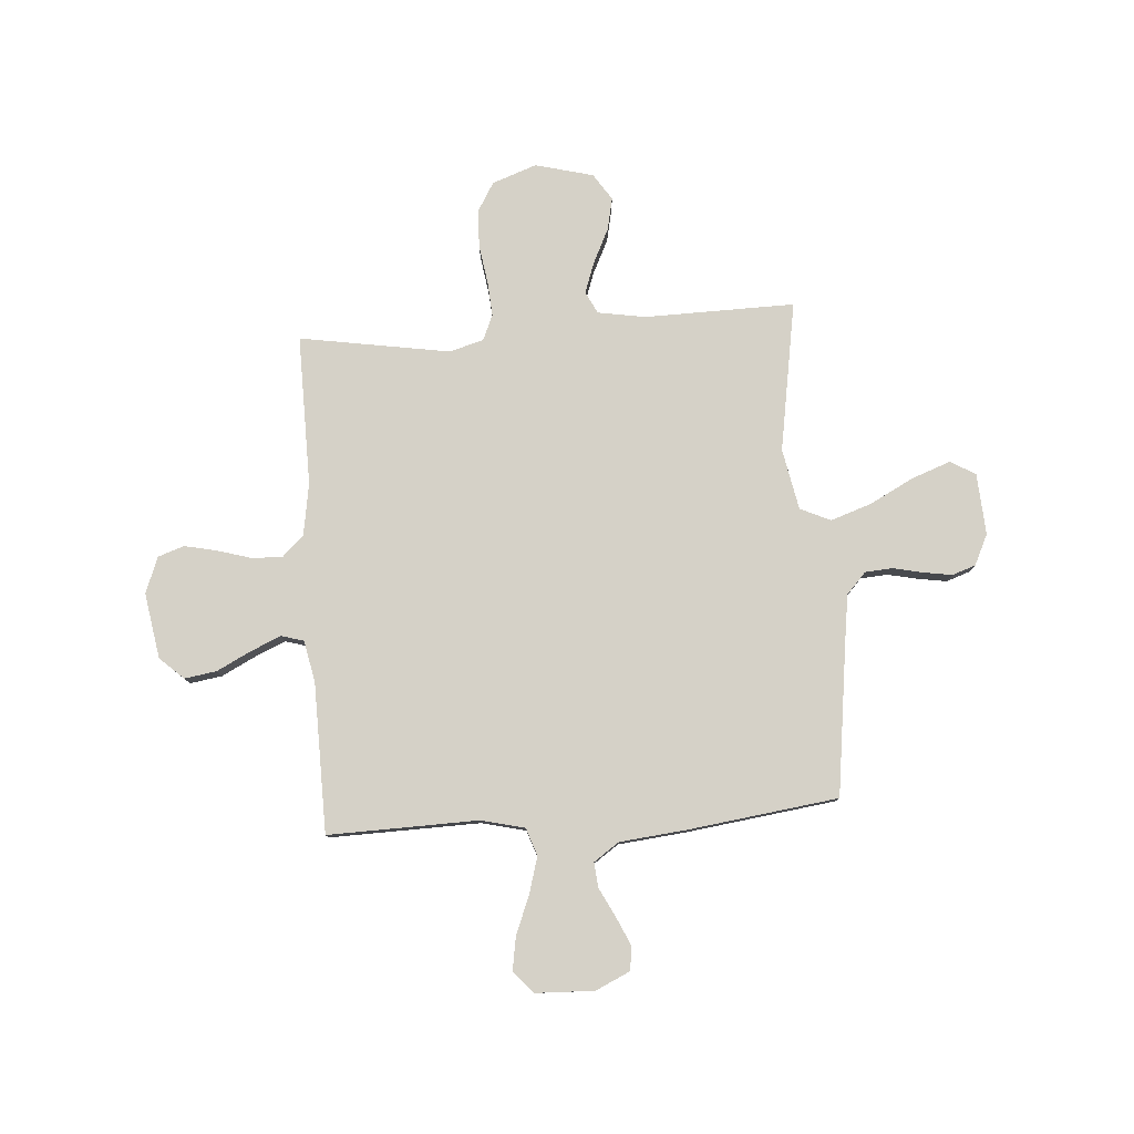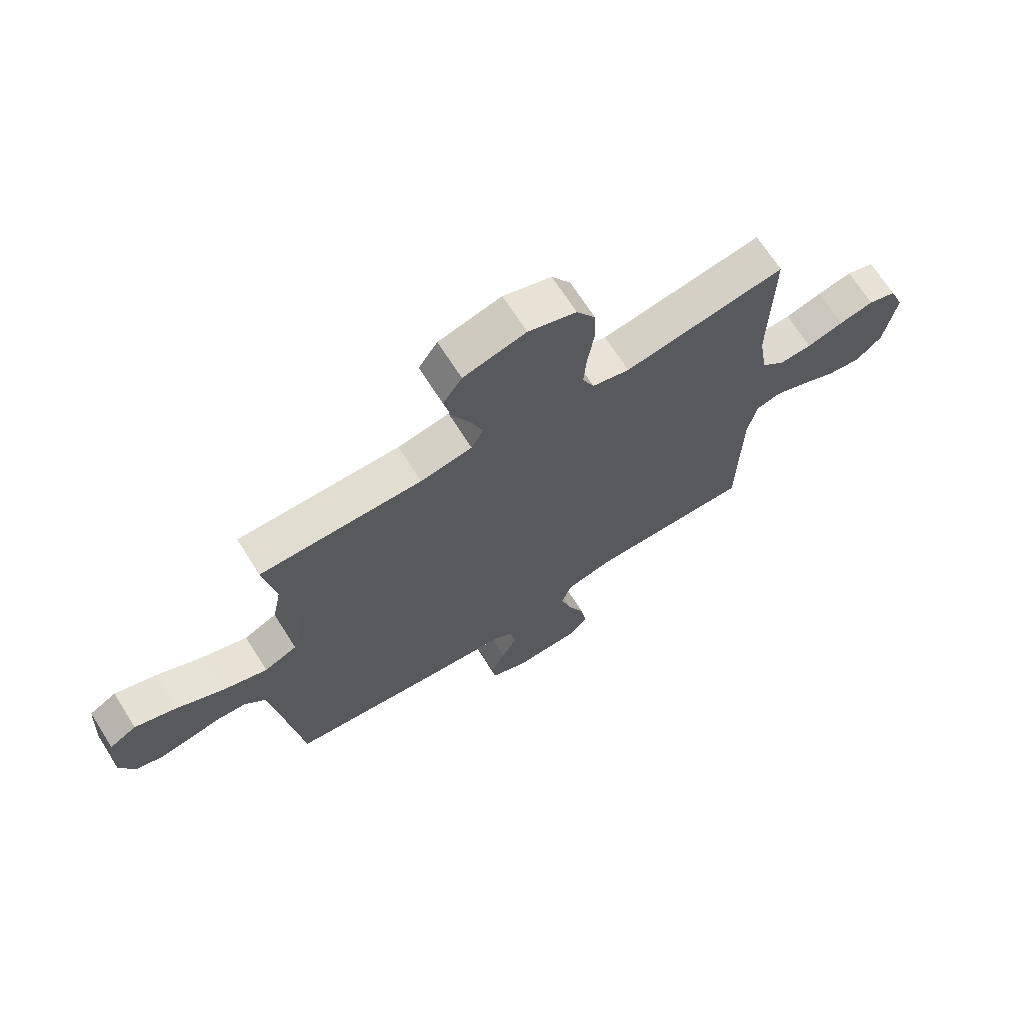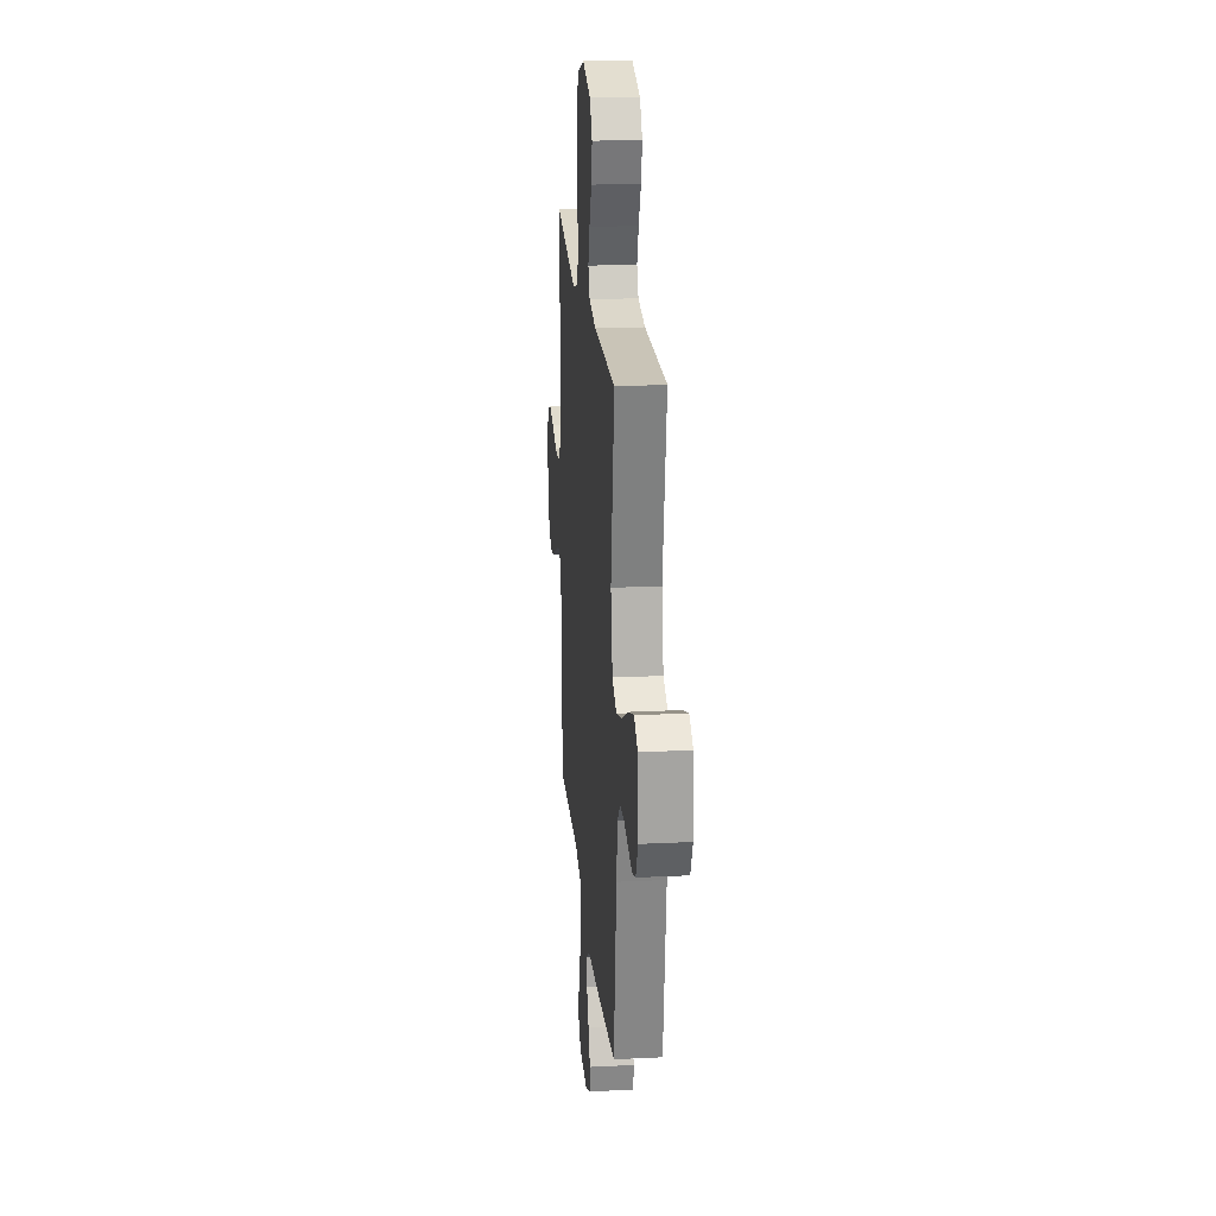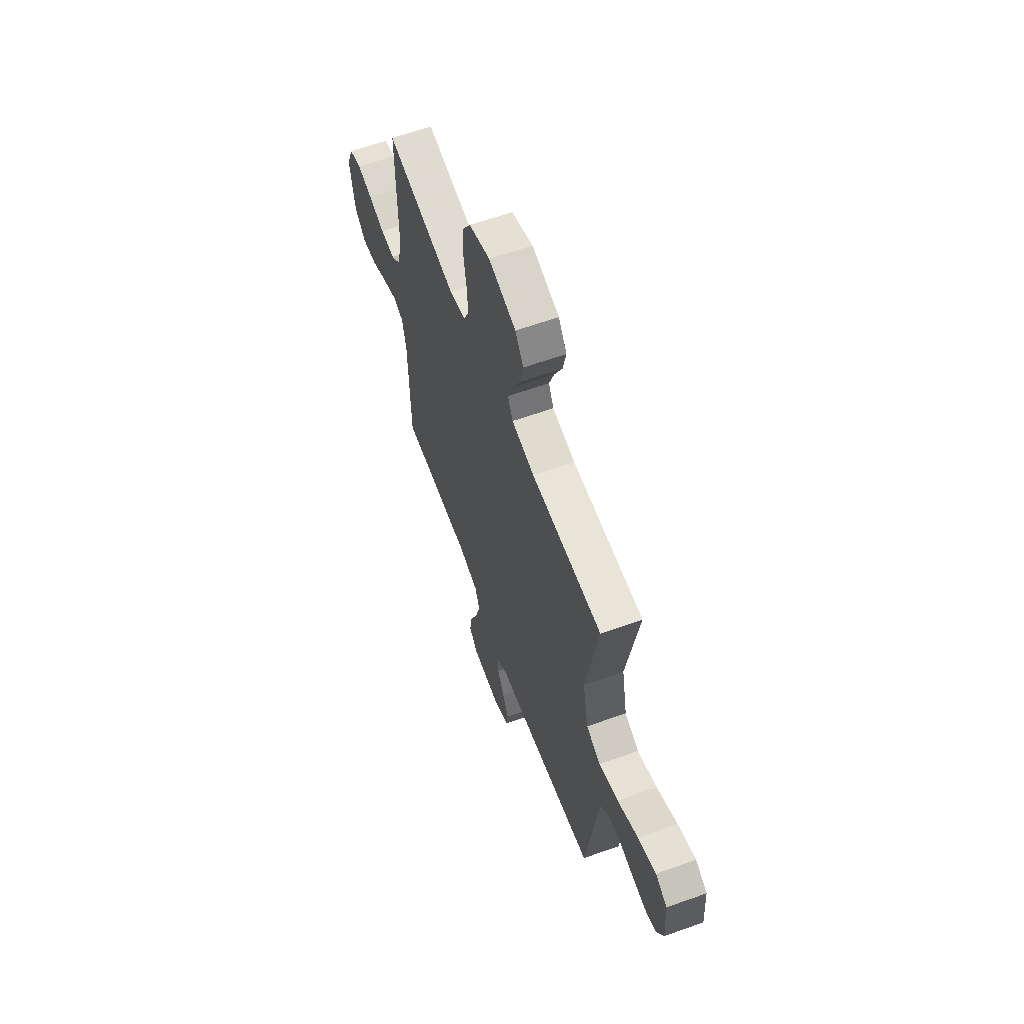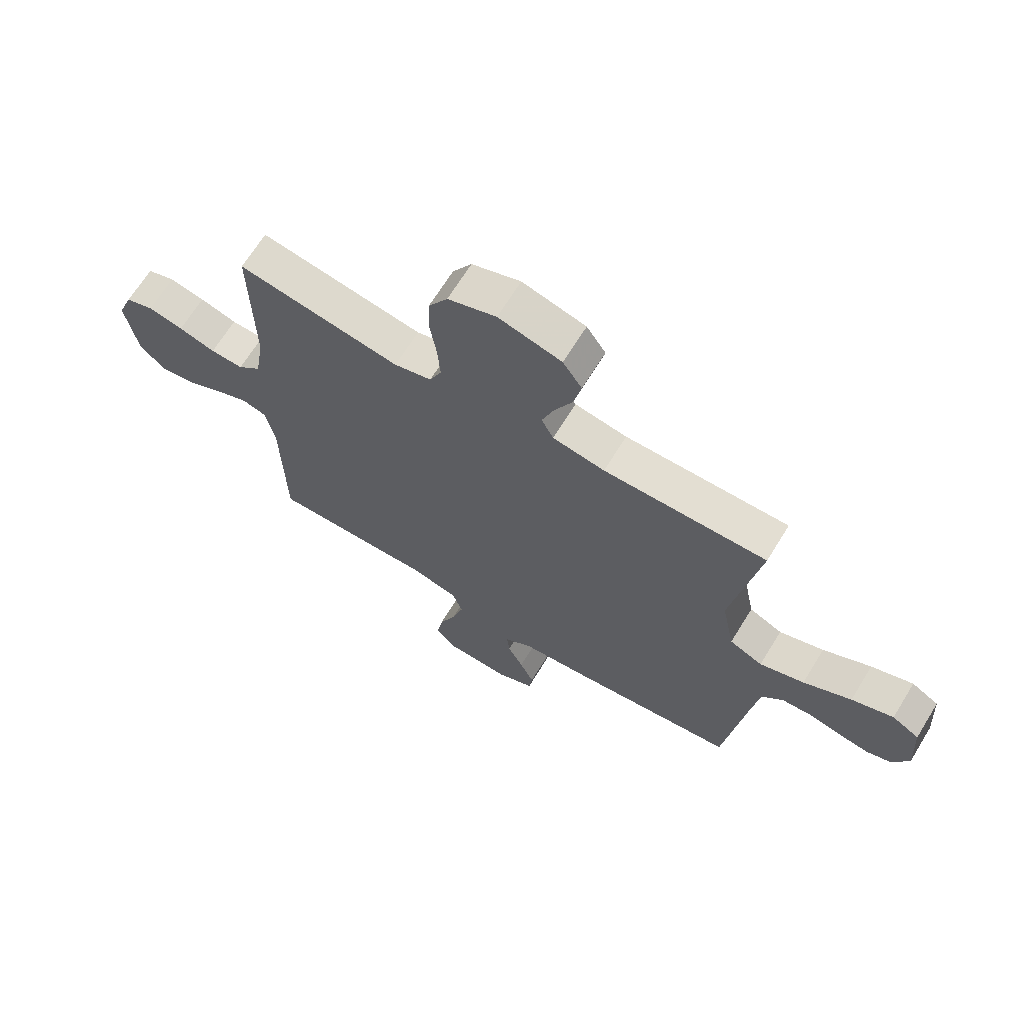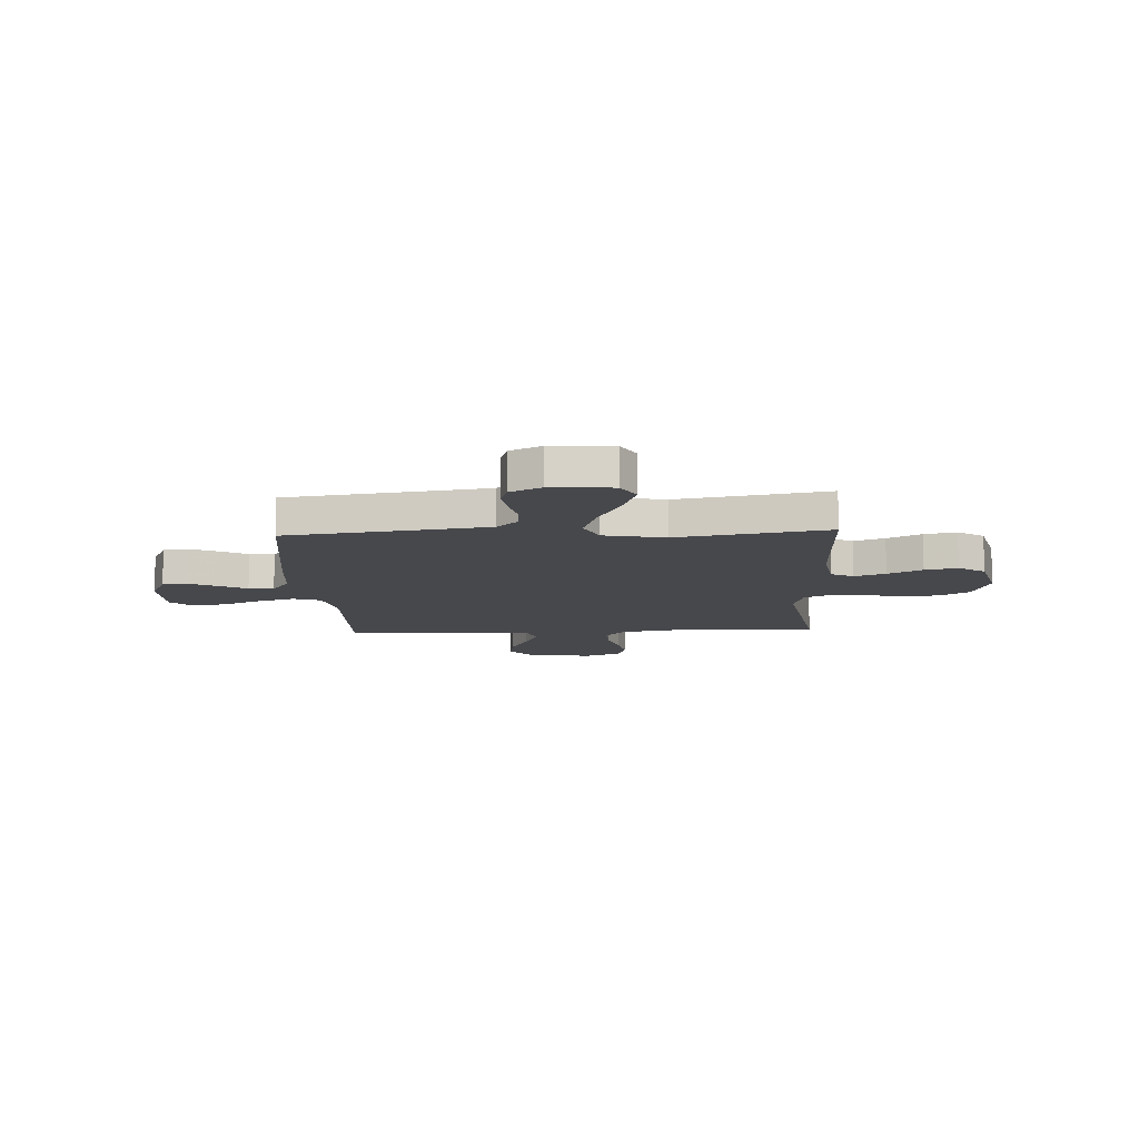
<metadata>
{"format":"obj","ext":"obj","renderer":"f3d","projection":"perspective","resolution":1024,"background":"white","views":[{"elev":79.3,"azim":175.9,"up":"+Y"},{"elev":69.3,"azim":-32.4,"up":"+Z"},{"elev":20.9,"azim":-95.0,"up":"+Z"},{"elev":62.1,"azim":-110.0,"up":"+Z"},{"elev":67.6,"azim":-148.4,"up":"+Z"},{"elev":-11.6,"azim":-87.1,"up":"+Y"}]}
</metadata>
<code>
v 0.5 0.07 0.5
v 0.496 0.07 0.2
v 0.513 0.07 0.094
v 0.556 0.07 0.054
v 0.617 0.07 0.056
v 0.685 0.07 0.076
v 0.75 0.07 0.09
v 0.802 0.07 0.072
v 0.83 0.07 0
v 0.808 0.07 -0.131
v 0.76 0.07 -0.175
v 0.696 0.07 -0.165
v 0.629 0.07 -0.131
v 0.567 0.07 -0.104
v 0.522 0.07 -0.117
v 0.505 0.07 -0.2
v 0.5 0.07 -0.5
v 0.2 0.07 -0.493
v 0.112 0.07 -0.514
v 0.093 0.07 -0.569
v 0.114 0.07 -0.642
v 0.145 0.07 -0.719
v 0.156 0.07 -0.786
v 0.118 0.07 -0.829
v 0 0.07 -0.833
v -0.069 0.07 -0.801
v -0.075 0.07 -0.753
v -0.049 0.07 -0.696
v -0.02 0.07 -0.639
v -0.015 0.07 -0.589
v -0.066 0.07 -0.554
v -0.2 0.07 -0.54
v -0.5 0.07 -0.5
v -0.539 0.07 -0.2
v -0.553 0.07 -0.101
v -0.592 0.07 -0.059
v -0.646 0.07 -0.055
v -0.706 0.07 -0.068
v -0.764 0.07 -0.077
v -0.811 0.07 -0.061
v -0.84 0.07 0
v -0.832 0.07 0.123
v -0.782 0.07 0.152
v -0.705 0.07 0.124
v -0.617 0.07 0.078
v -0.535 0.07 0.05
v -0.474 0.07 0.078
v -0.45 0.07 0.2
v -0.5 0.07 0.5
v -0.2 0.07 0.495
v -0.104 0.07 0.511
v -0.082 0.07 0.555
v -0.104 0.07 0.617
v -0.137 0.07 0.685
v -0.151 0.07 0.75
v -0.116 0.07 0.803
v 0 0.07 0.833
v 0.089 0.07 0.801
v 0.124 0.07 0.742
v 0.126 0.07 0.668
v 0.114 0.07 0.59
v 0.109 0.07 0.521
v 0.131 0.07 0.47
v 0.2 0.07 0.451
v 0.5 0 0.5
v 0.496 0 0.2
v 0.513 0 0.094
v 0.556 0 0.054
v 0.617 0 0.056
v 0.685 0 0.076
v 0.75 0 0.09
v 0.802 0 0.072
v 0.83 0 0
v 0.808 0 -0.131
v 0.76 0 -0.175
v 0.696 0 -0.165
v 0.629 0 -0.131
v 0.567 0 -0.104
v 0.522 0 -0.117
v 0.505 0 -0.2
v 0.5 0 -0.5
v 0.2 0 -0.493
v 0.112 0 -0.514
v 0.093 0 -0.569
v 0.114 0 -0.642
v 0.145 0 -0.719
v 0.156 0 -0.786
v 0.118 0 -0.829
v 0 0 -0.833
v -0.069 0 -0.801
v -0.075 0 -0.753
v -0.049 0 -0.696
v -0.02 0 -0.639
v -0.015 0 -0.589
v -0.066 0 -0.554
v -0.2 0 -0.54
v -0.5 0 -0.5
v -0.539 0 -0.2
v -0.553 0 -0.101
v -0.592 0 -0.059
v -0.646 0 -0.055
v -0.706 0 -0.068
v -0.764 0 -0.077
v -0.811 0 -0.061
v -0.84 0 0
v -0.832 0 0.123
v -0.782 0 0.152
v -0.705 0 0.124
v -0.617 0 0.078
v -0.535 0 0.05
v -0.474 0 0.078
v -0.45 0 0.2
v -0.5 0 0.5
v -0.2 0 0.495
v -0.104 0 0.511
v -0.082 0 0.555
v -0.104 0 0.617
v -0.137 0 0.685
v -0.151 0 0.75
v -0.116 0 0.803
v 0 0 0.833
v 0.089 0 0.801
v 0.124 0 0.742
v 0.126 0 0.668
v 0.114 0 0.59
v 0.109 0 0.521
v 0.131 0 0.47
v 0.2 0 0.451
f 58 59 60 61
f 58 61 62
f 57 58 62
f 56 57 62
f 53 54 55 56
f 52 53 56 62
f 51 52 62 63
f 48 49 50
f 47 48 50 51
f 42 43 44 45
f 42 45 46
f 41 42 46
f 40 41 46
f 37 38 39 40
f 37 40 46
f 36 37 46 47
f 31 32 33 34
f 30 31 34 35
f 26 27 28 29
f 24 25 26 29
f 24 29 30
f 21 22 23 24
f 20 21 24 30
f 19 20 30 35
f 16 17 18
f 15 16 18 19
f 10 11 12 13
f 10 13 14
f 9 10 14
f 8 9 14 15
f 5 6 7 8
f 64 1 2
f 64 2 3
f 47 51 63 64
f 47 64 3
f 36 47 3 4
f 15 19 35 36
f 5 8 15 36
f 4 5 36
f 125 124 123 122
f 126 125 122
f 126 122 121
f 126 121 120
f 120 119 118 117
f 126 120 117 116
f 127 126 116 115
f 114 113 112
f 115 114 112 111
f 109 108 107 106
f 110 109 106
f 110 106 105
f 110 105 104
f 104 103 102 101
f 110 104 101
f 111 110 101 100
f 98 97 96 95
f 99 98 95 94
f 93 92 91 90
f 93 90 89 88
f 94 93 88
f 88 87 86 85
f 94 88 85 84
f 99 94 84 83
f 82 81 80
f 83 82 80 79
f 77 76 75 74
f 78 77 74
f 78 74 73
f 79 78 73 72
f 72 71 70 69
f 66 65 128
f 67 66 128
f 128 127 115 111
f 67 128 111
f 68 67 111 100
f 100 99 83 79
f 100 79 72 69
f 100 69 68
f 1 65 66 2
f 2 66 67 3
f 3 67 68 4
f 4 68 69 5
f 5 69 70 6
f 6 70 71 7
f 7 71 72 8
f 8 72 73 9
f 9 73 74 10
f 10 74 75 11
f 11 75 76 12
f 12 76 77 13
f 13 77 78 14
f 14 78 79 15
f 15 79 80 16
f 16 80 81 17
f 17 81 82 18
f 18 82 83 19
f 19 83 84 20
f 20 84 85 21
f 21 85 86 22
f 22 86 87 23
f 23 87 88 24
f 24 88 89 25
f 25 89 90 26
f 26 90 91 27
f 27 91 92 28
f 28 92 93 29
f 29 93 94 30
f 30 94 95 31
f 31 95 96 32
f 32 96 97 33
f 33 97 98 34
f 34 98 99 35
f 35 99 100 36
f 36 100 101 37
f 37 101 102 38
f 38 102 103 39
f 39 103 104 40
f 40 104 105 41
f 41 105 106 42
f 42 106 107 43
f 43 107 108 44
f 44 108 109 45
f 45 109 110 46
f 46 110 111 47
f 47 111 112 48
f 48 112 113 49
f 49 113 114 50
f 50 114 115 51
f 51 115 116 52
f 52 116 117 53
f 53 117 118 54
f 54 118 119 55
f 55 119 120 56
f 56 120 121 57
f 57 121 122 58
f 58 122 123 59
f 59 123 124 60
f 60 124 125 61
f 61 125 126 62
f 62 126 127 63
f 63 127 128 64
f 64 128 65 1

</code>
